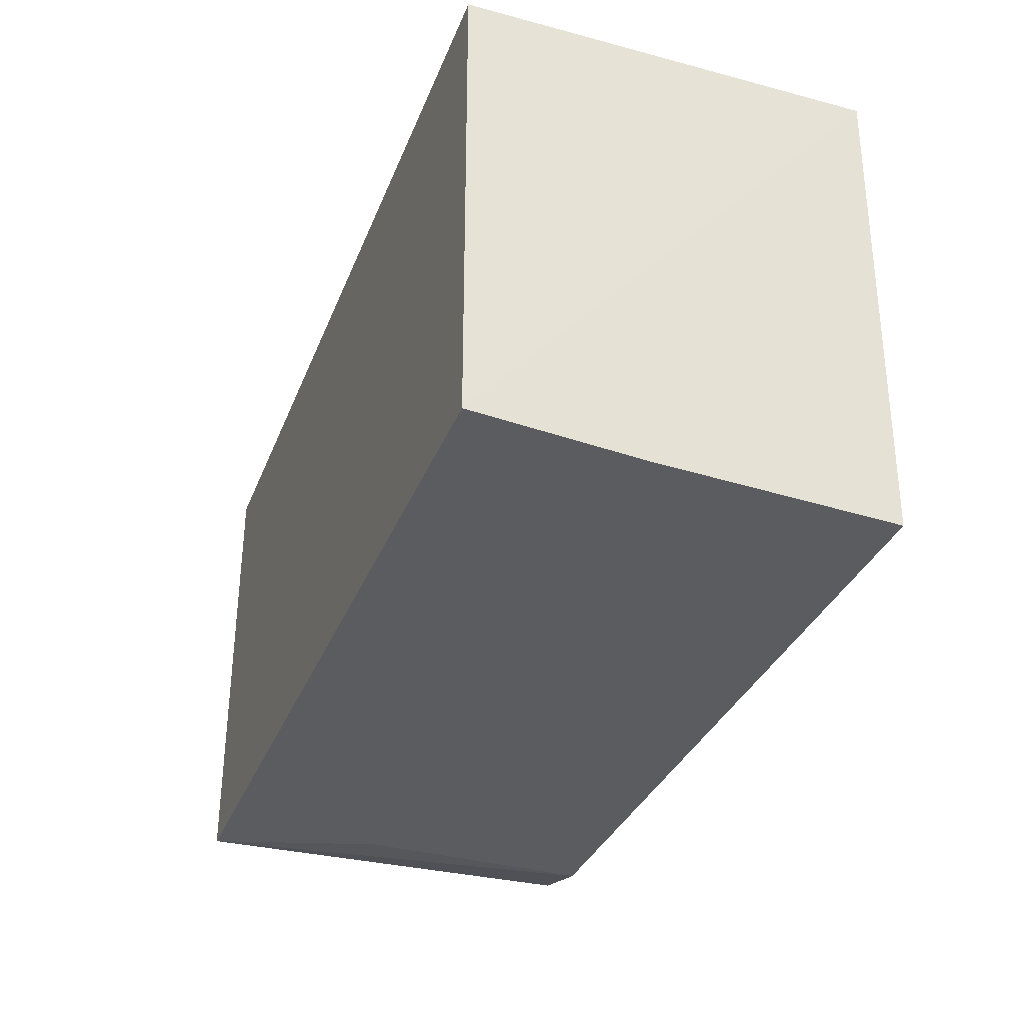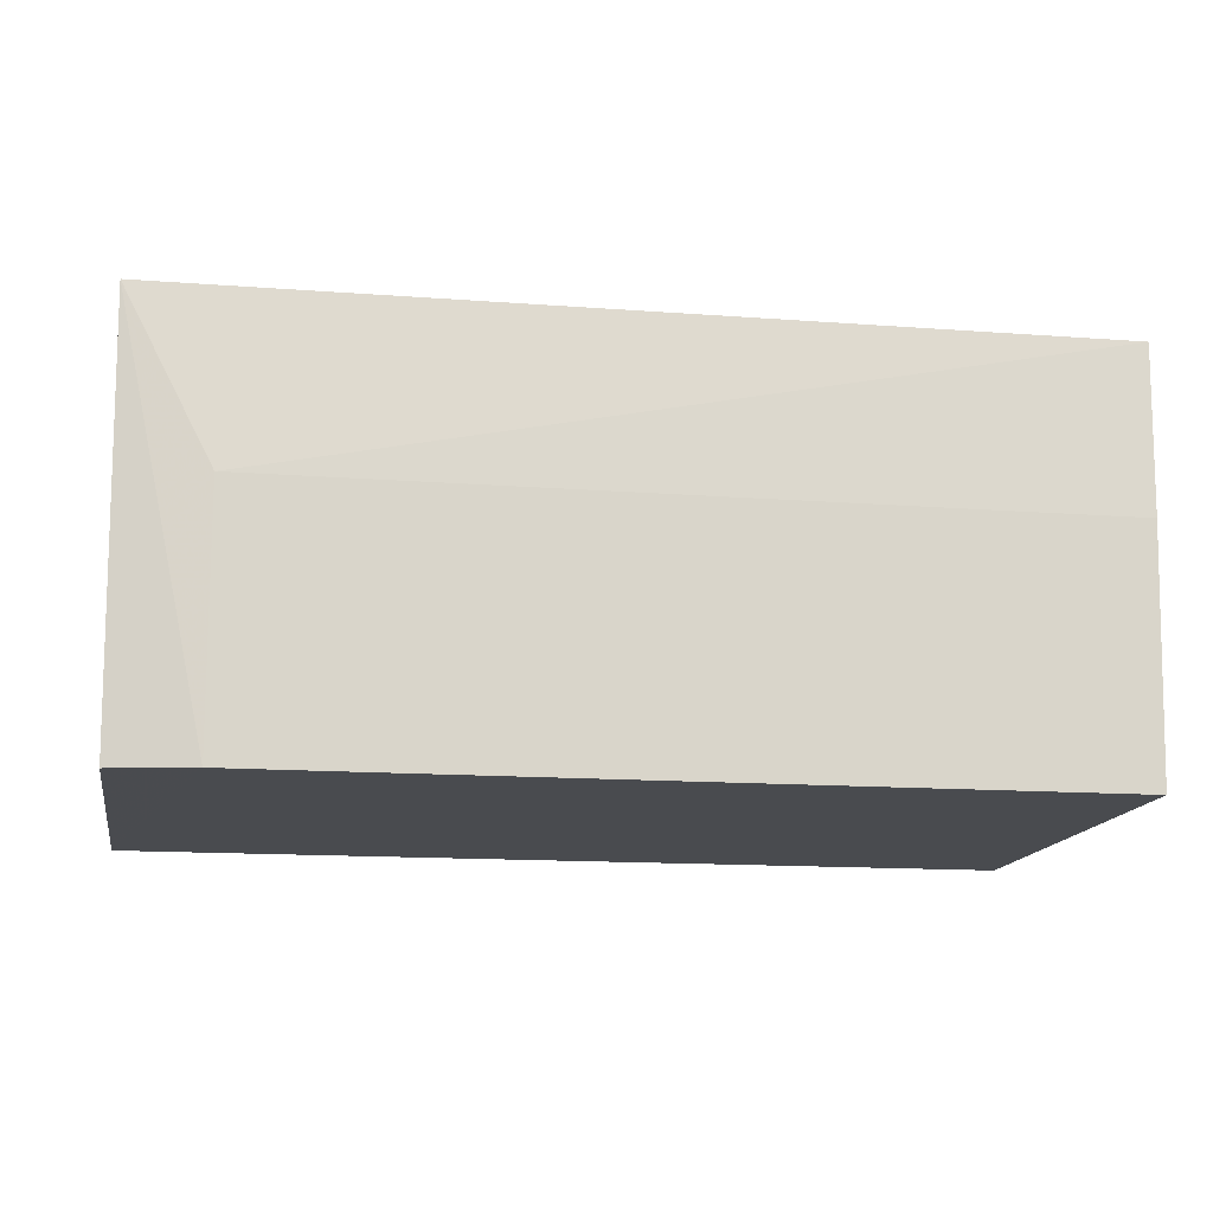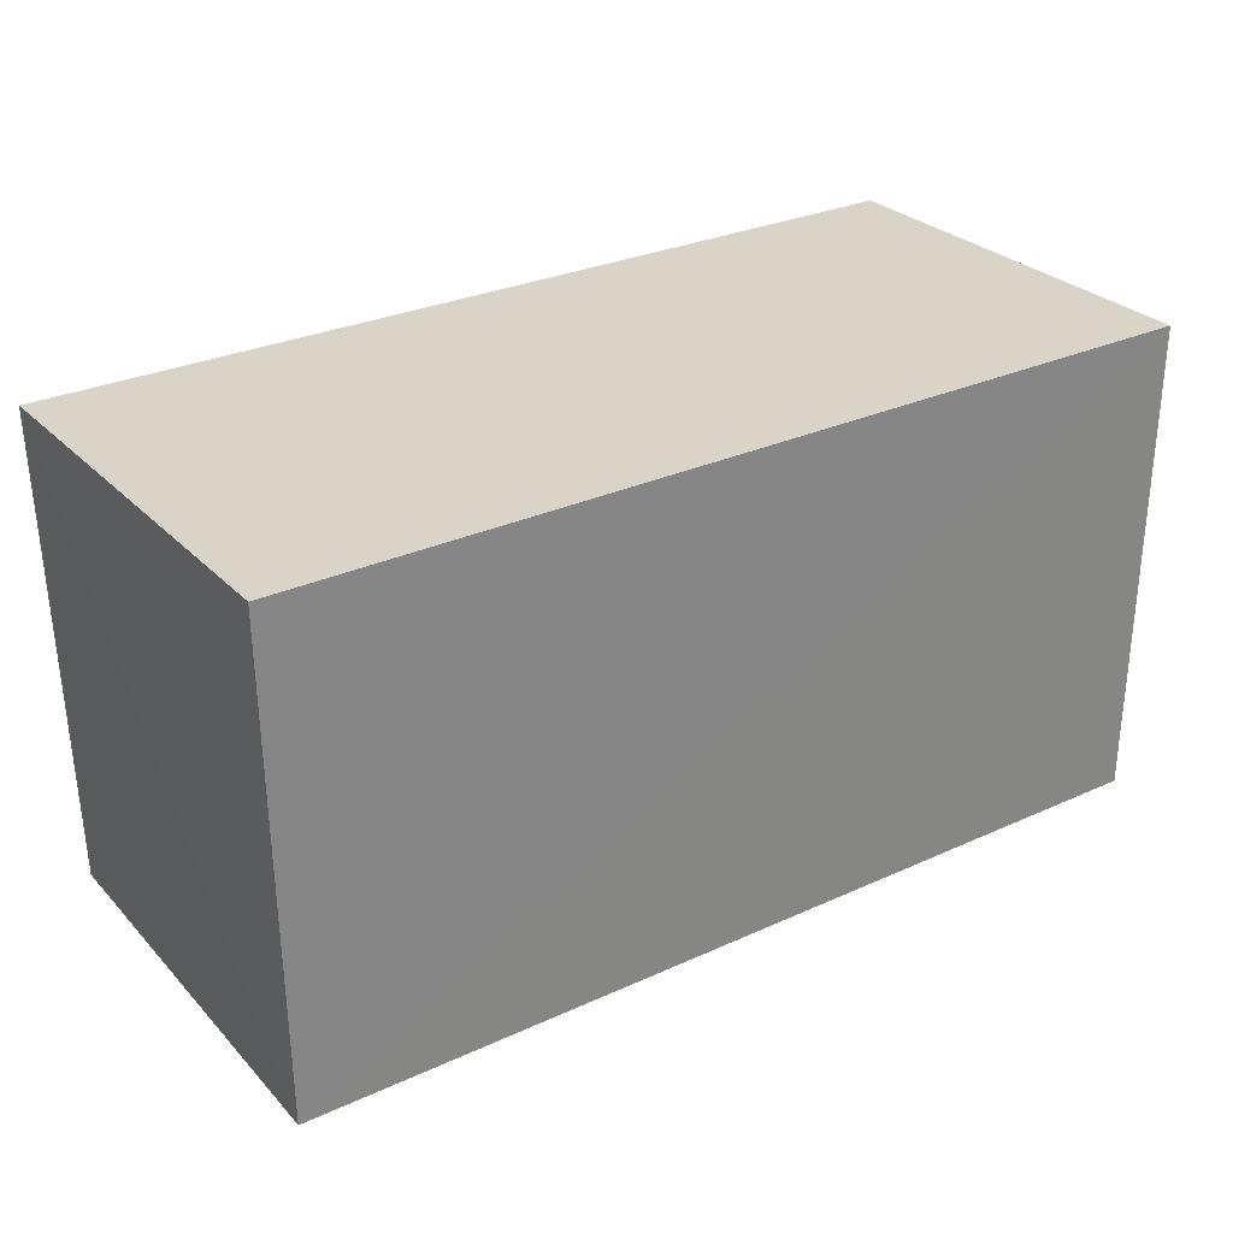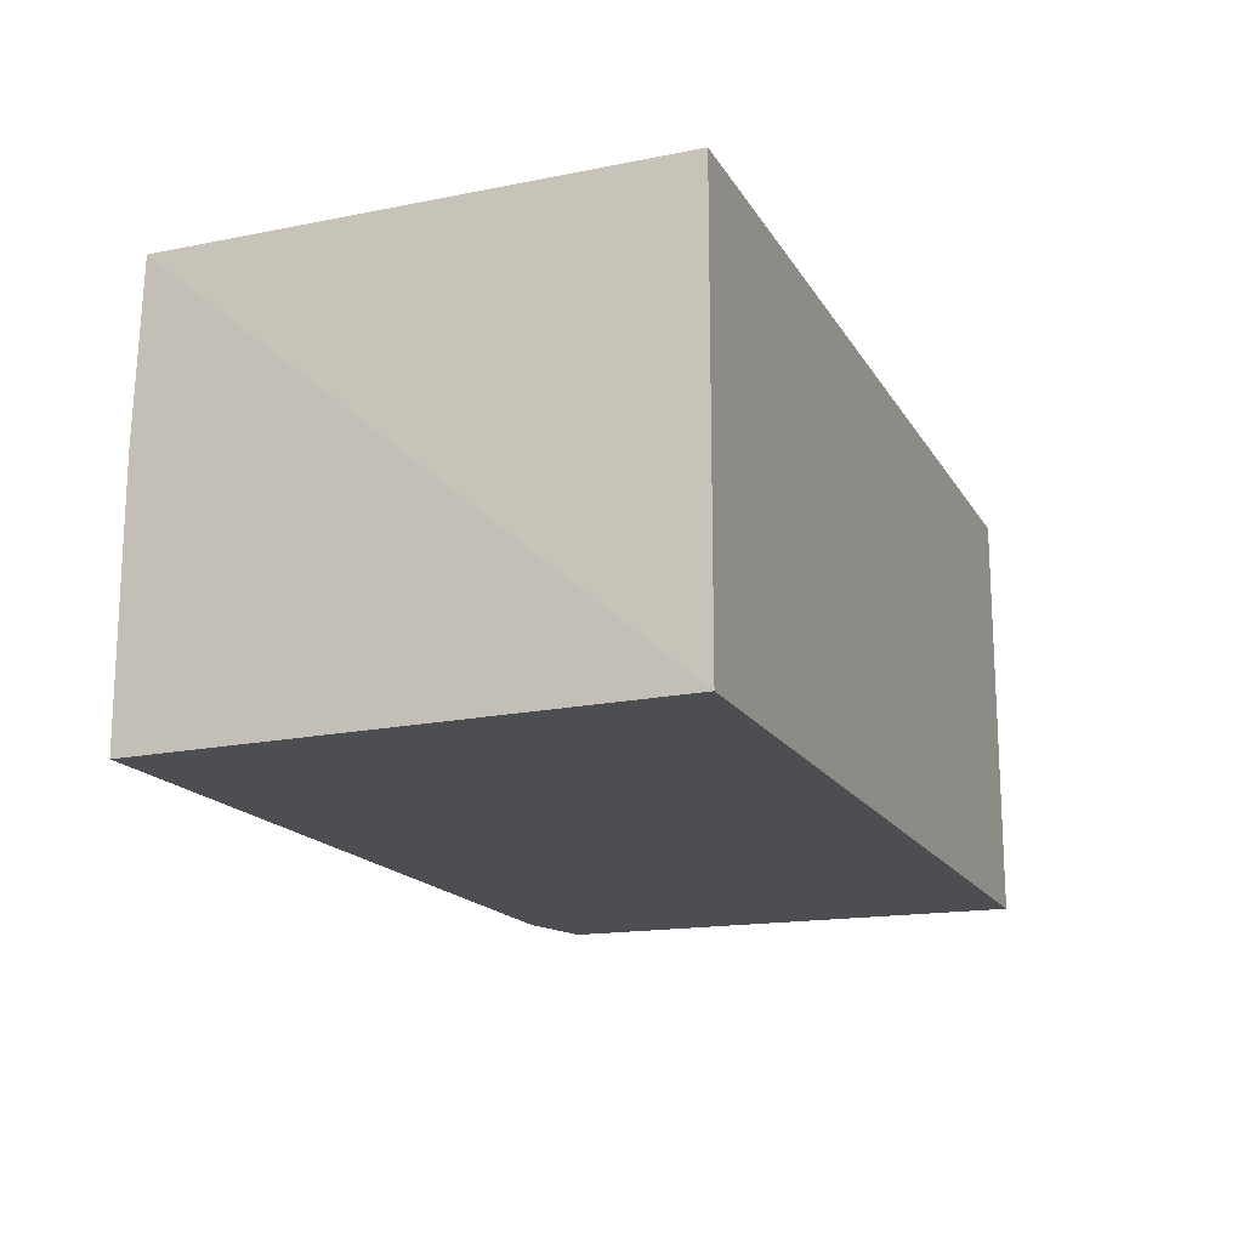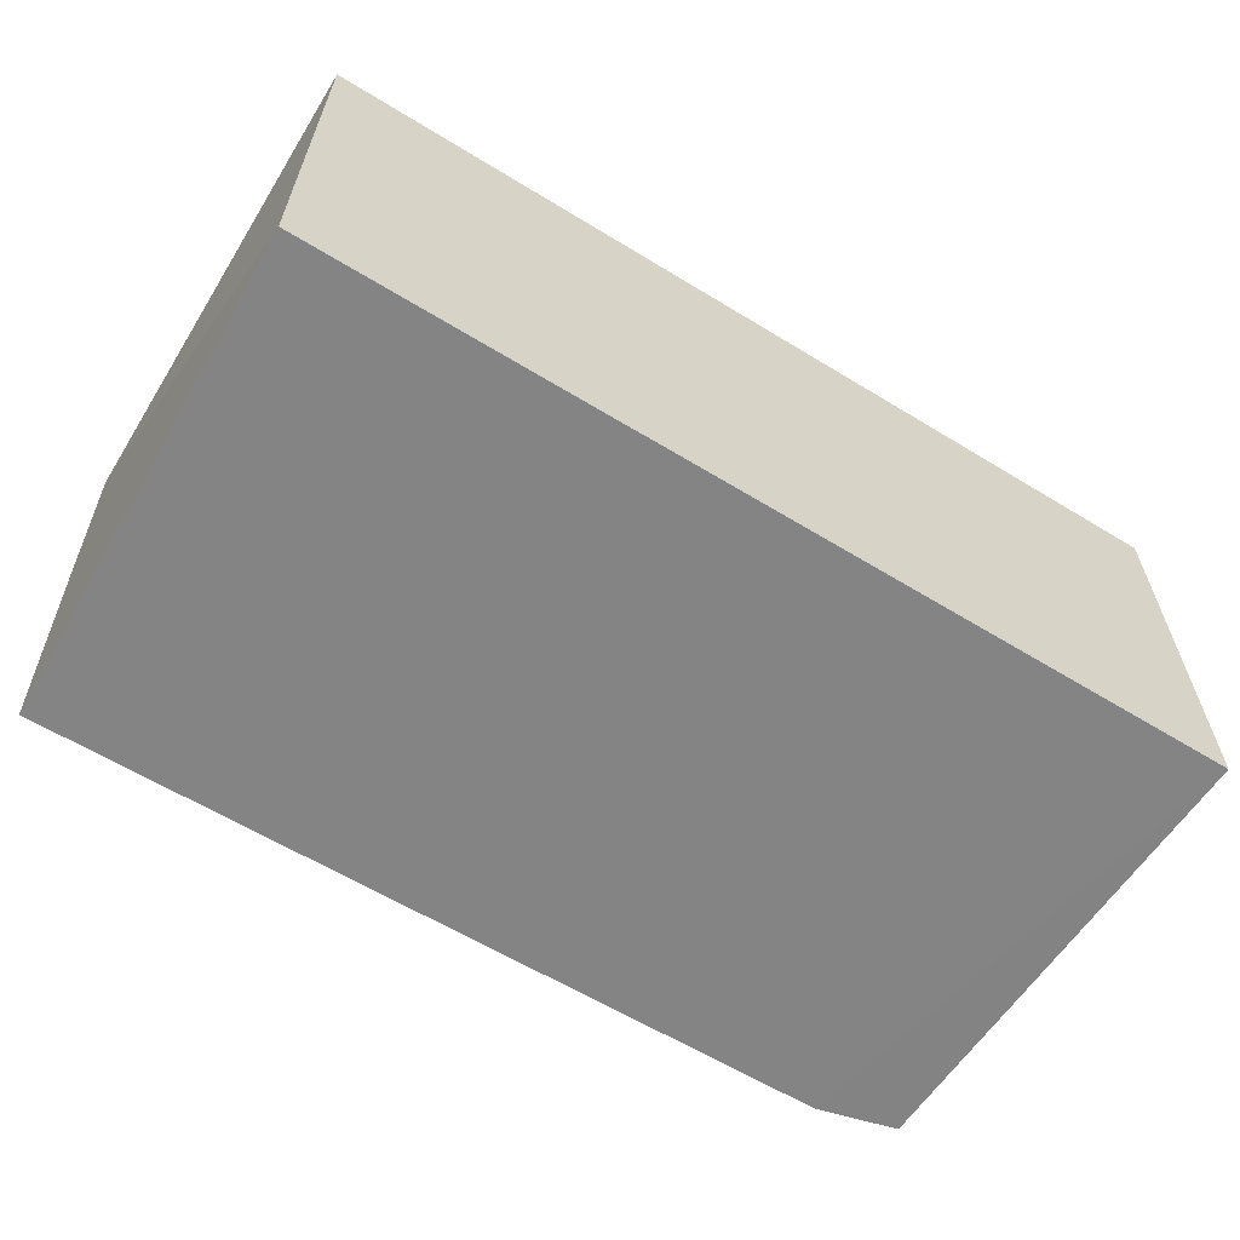
<metadata>
{"format":"obj","ext":"obj","renderer":"f3d","projection":"perspective","resolution":1024,"background":"white","views":[{"elev":-34.0,"azim":70.3,"up":"+Y"},{"elev":-14.1,"azim":-9.5,"up":"+Z"},{"elev":28.7,"azim":-34.6,"up":"+Y"},{"elev":-17.0,"azim":111.4,"up":"+Z"},{"elev":-61.3,"azim":148.1,"up":"+Z"}]}
</metadata>
<code>
v 0.07587 -0.2175 0.2195
v 0.07319 -0.22 0.1438
v 0.07608 -0.1298 0.1439
v -0.09059 -0.1298 0.2197
v -0.08967 -0.2166 0.2197
v -0.09059 -0.1298 0.1439
v 0.07608 -0.1298 0.2197
v -0.07417 -0.2193 0.1889
v 0.07476 -0.2192 0.1888
v -0.08881 -0.2162 0.144
v -0.07404 -0.2199 0.1438
f 1 2 3
f 6 3 2
f 6 4 3
f 6 5 4
f 7 1 3
f 7 3 4
f 7 5 1
f 7 4 5
f 8 1 5
f 9 8 2
f 9 2 1
f 9 1 8
f 10 5 6
f 11 10 6
f 11 6 2
f 11 2 8
f 11 8 5
f 11 5 10

</code>
